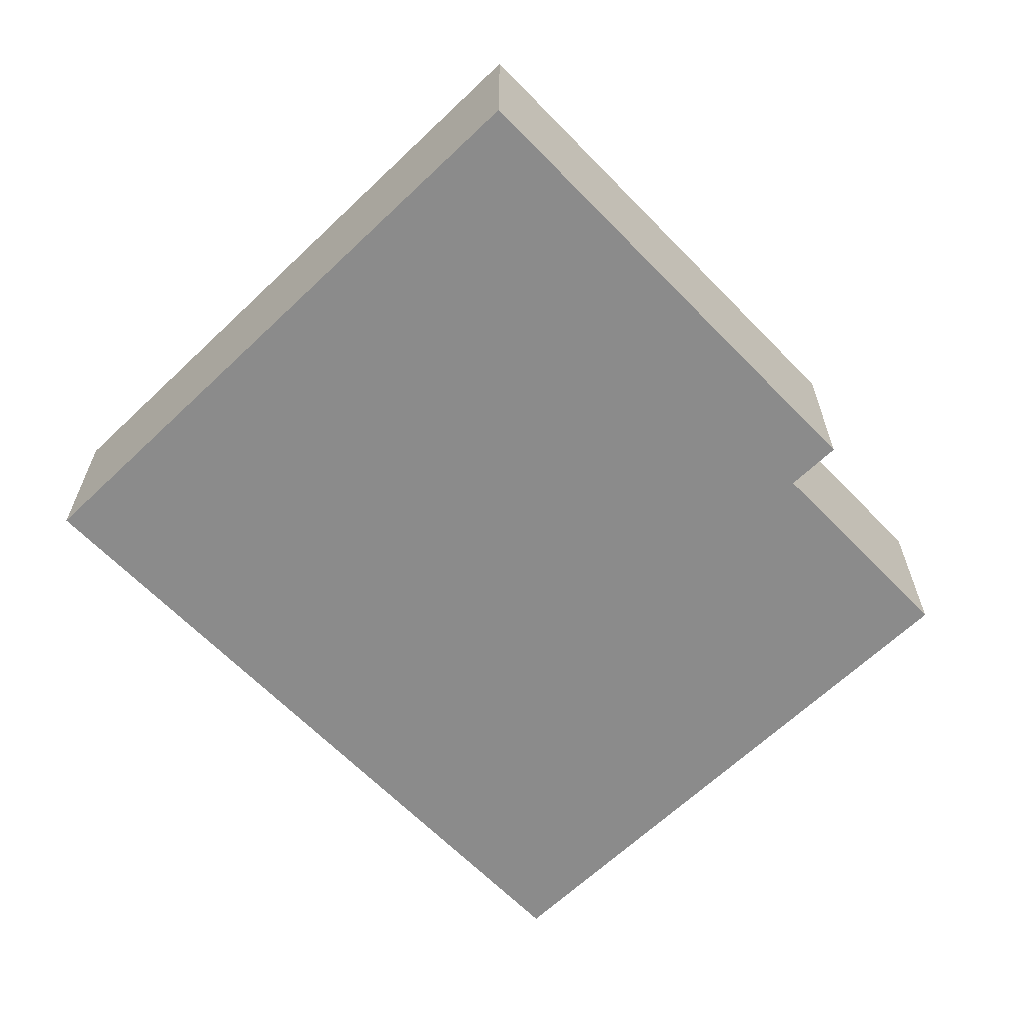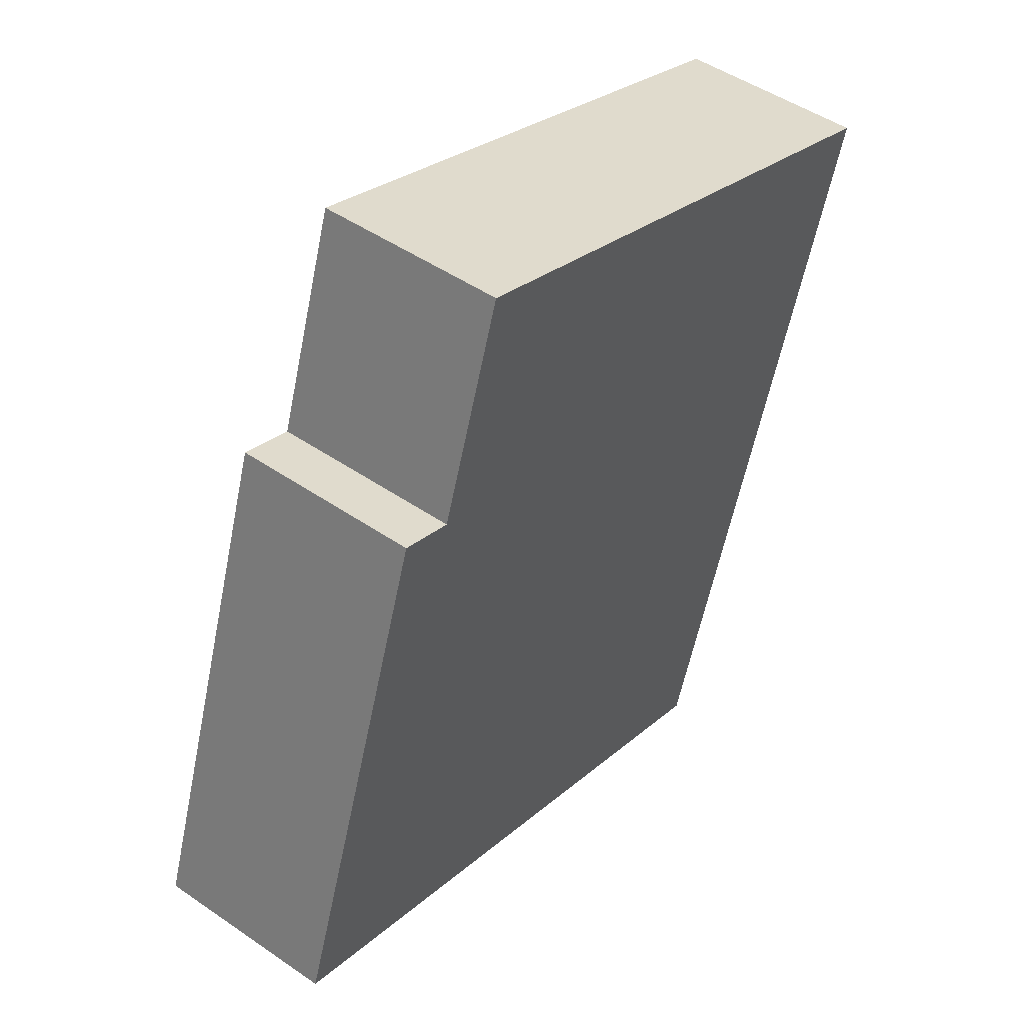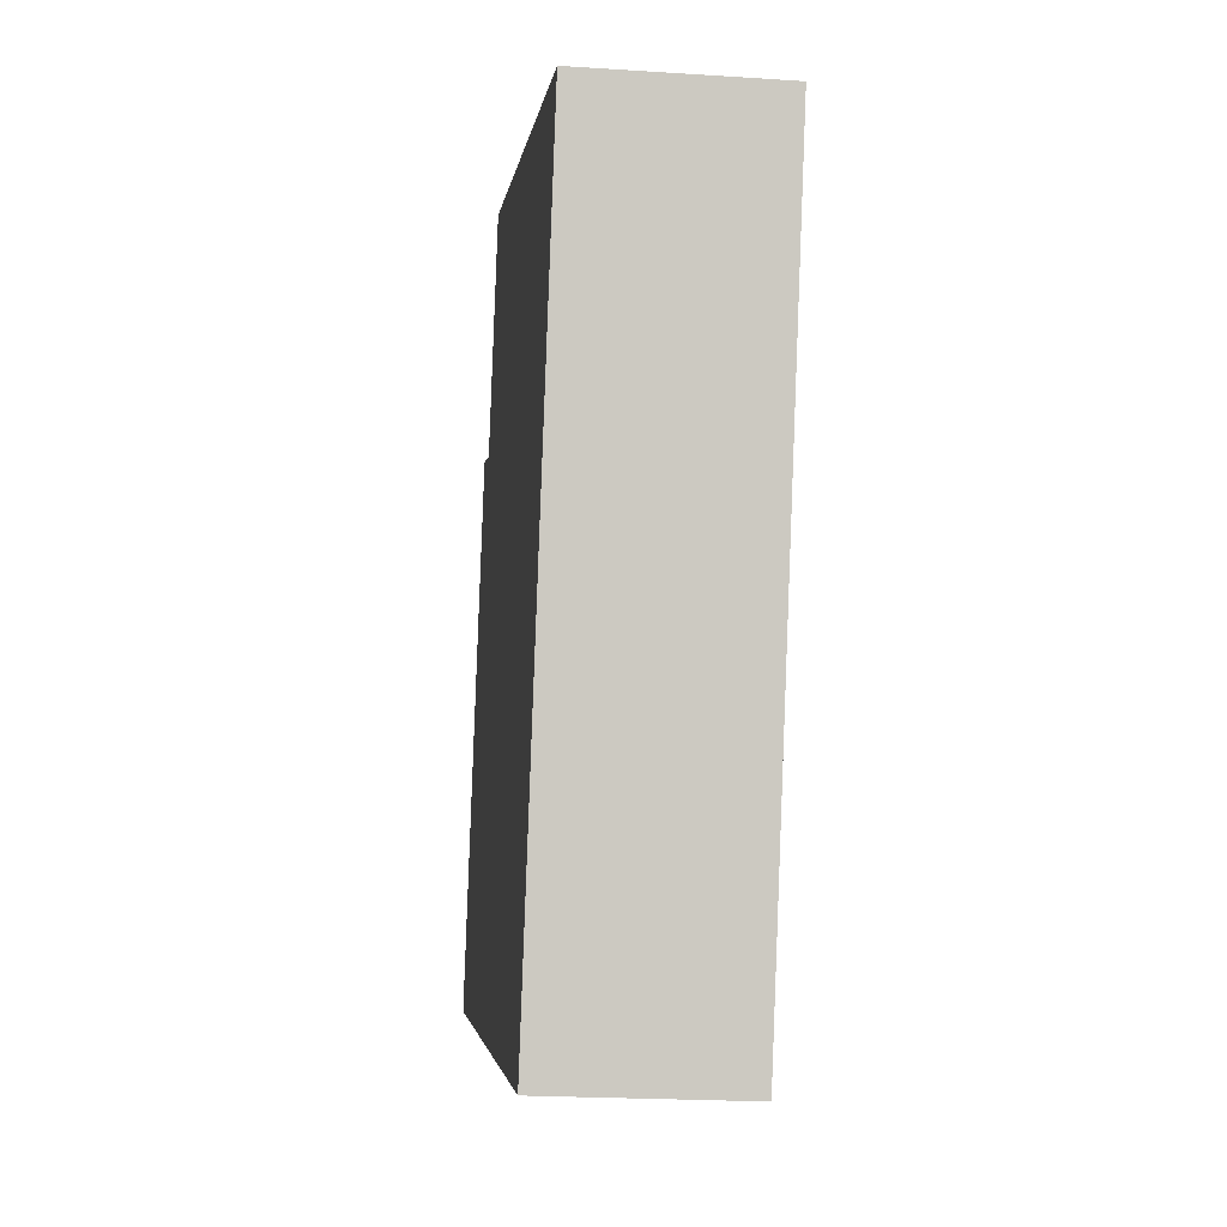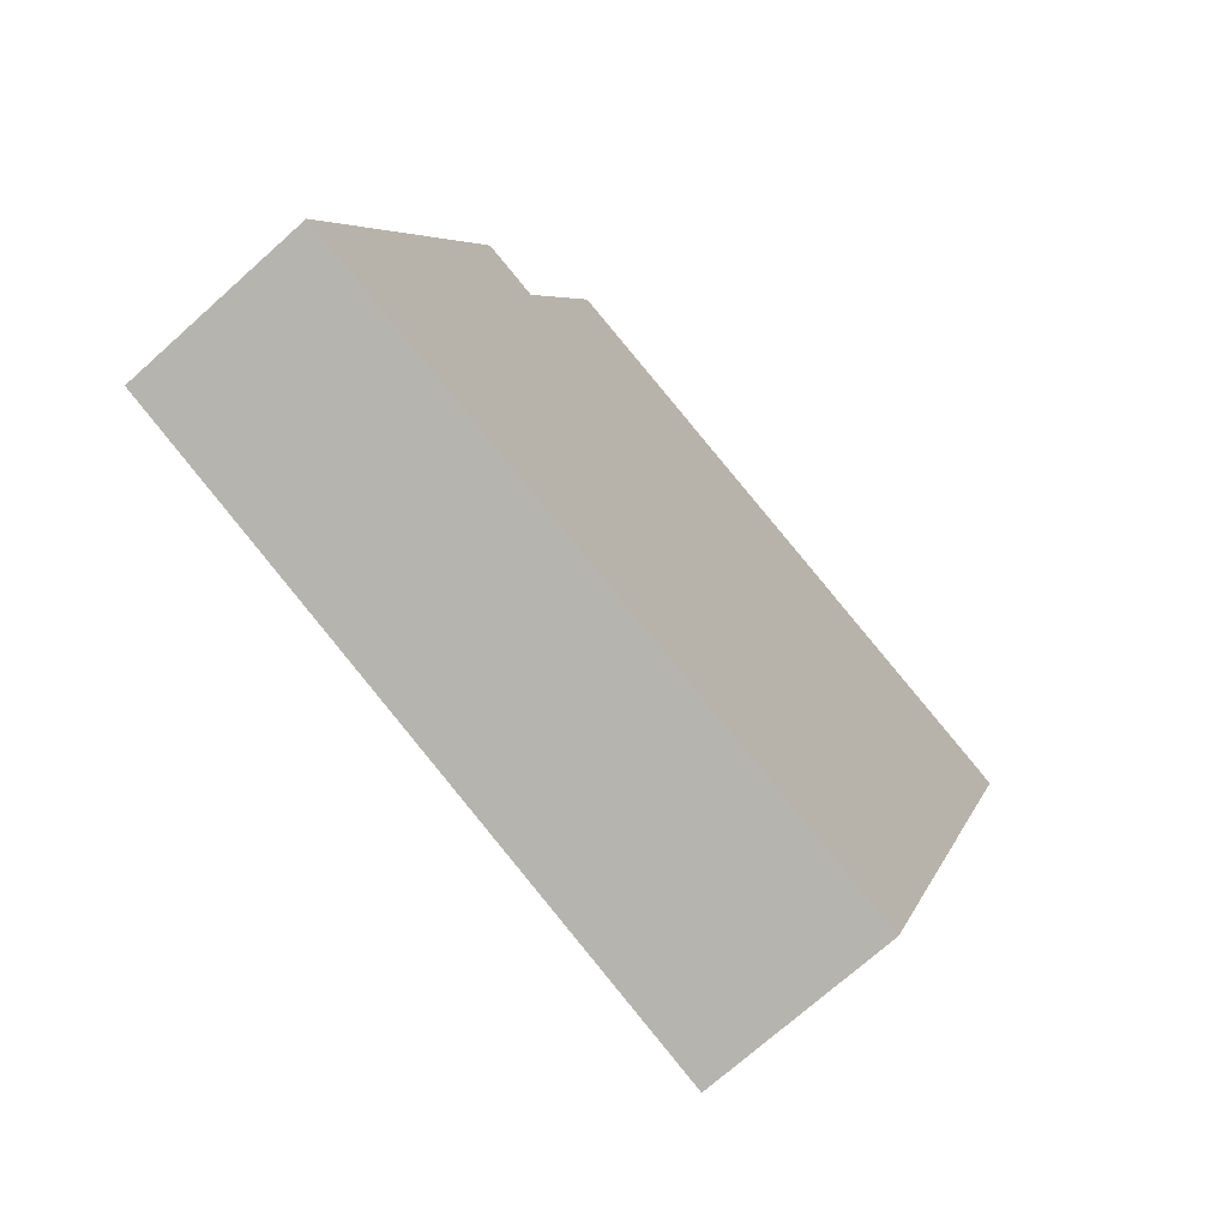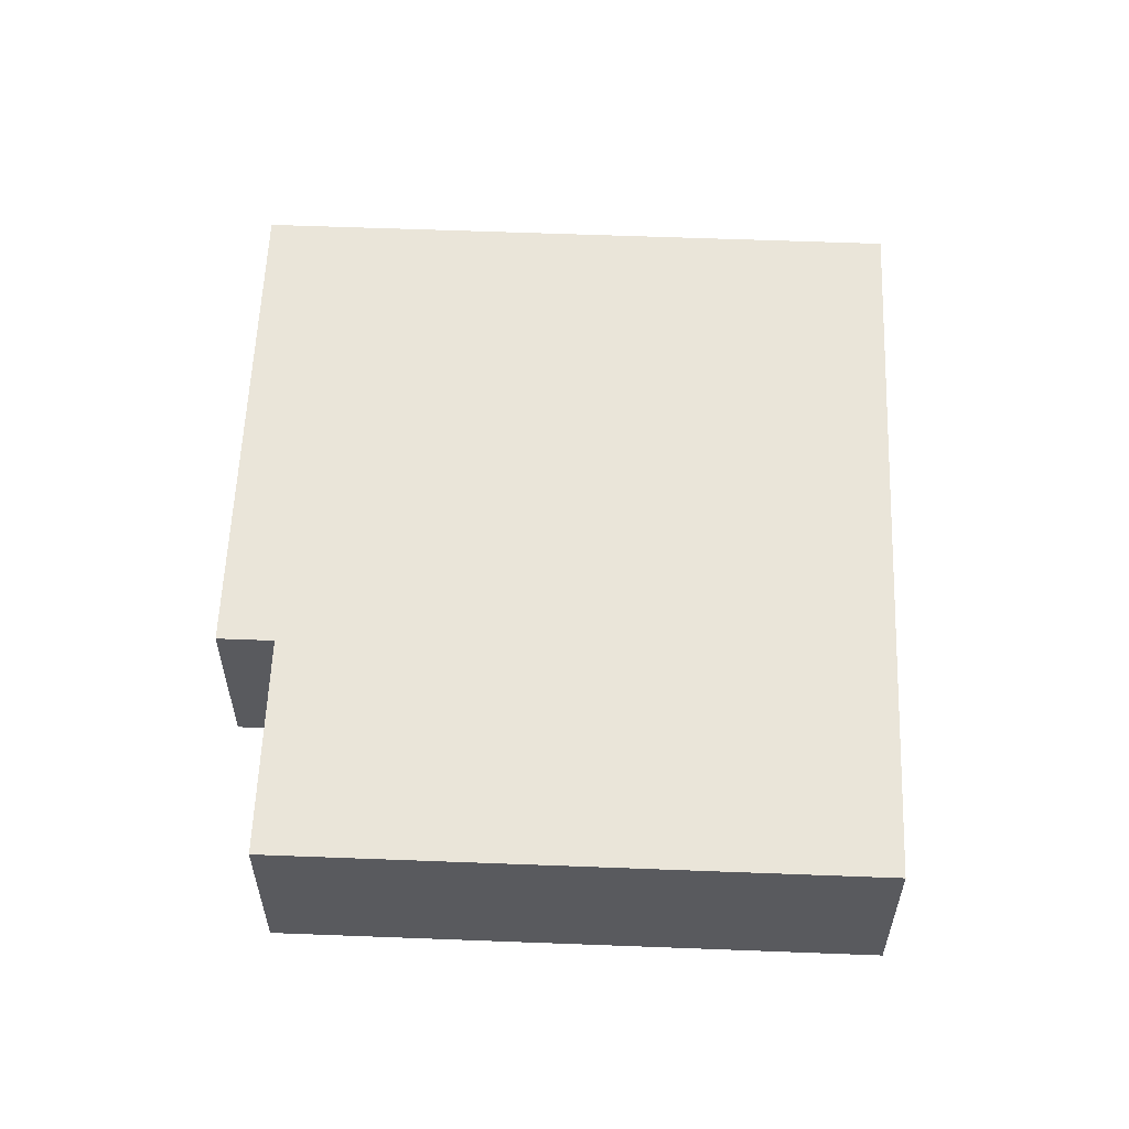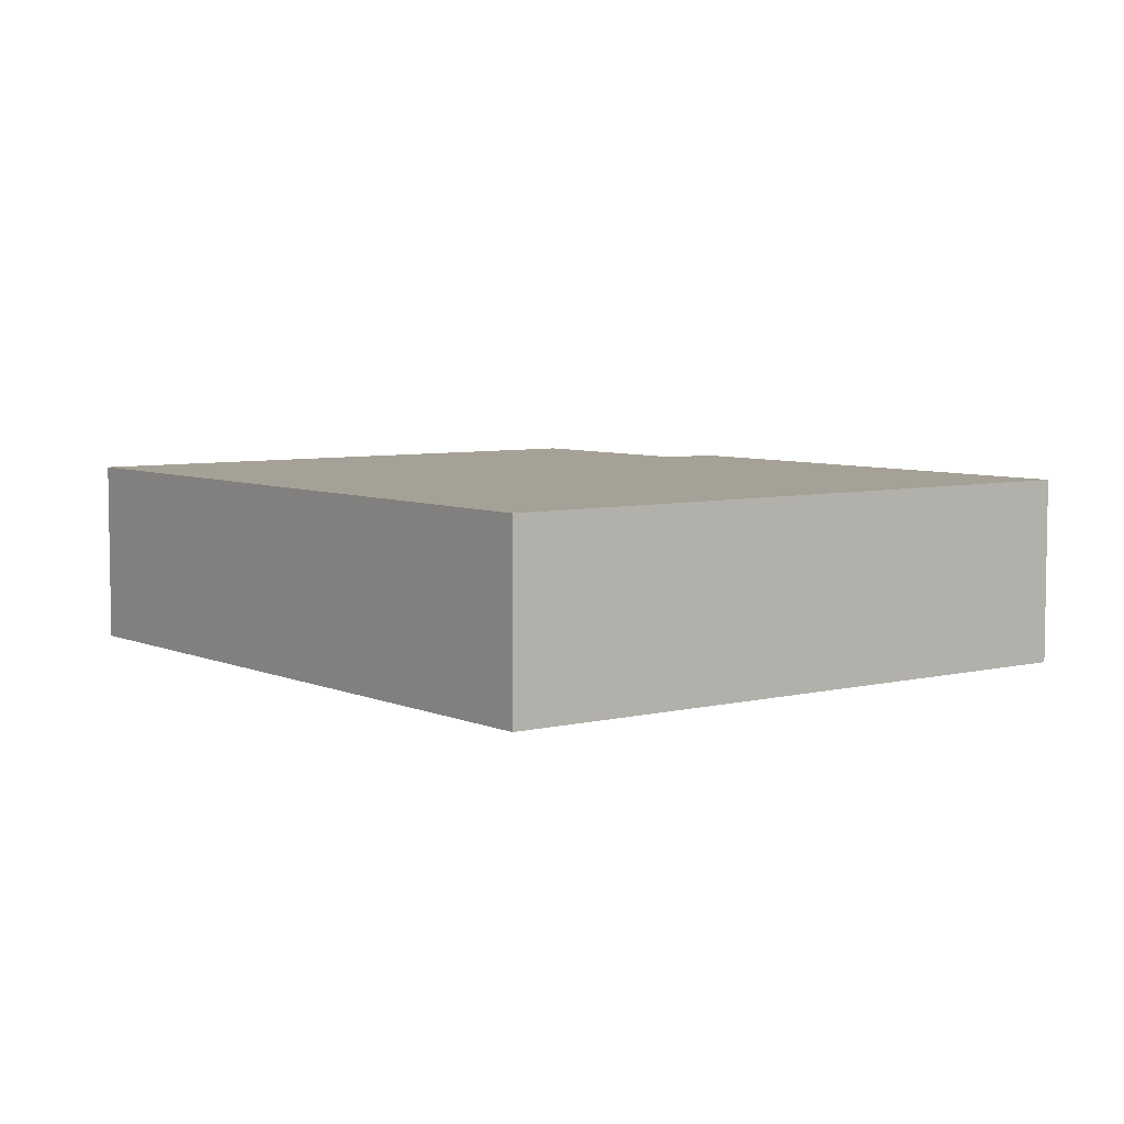
<metadata>
{"format":"obj","ext":"obj","renderer":"f3d","projection":"perspective","resolution":1024,"background":"white","views":[{"elev":-63.9,"azim":-117.6,"up":"+Y"},{"elev":48.1,"azim":-52.4,"up":"+Z"},{"elev":-21.1,"azim":83.3,"up":"+Z"},{"elev":-71.0,"azim":-48.0,"up":"+Z"},{"elev":58.3,"azim":20.7,"up":"+Y"},{"elev":6.0,"azim":161.3,"up":"+Y"}]}
</metadata>
<code>
v  25.46 5.432 14.74
v  6.463 5.432 14.01
v  8.582 5.432 20.36
v  25.48 5.432 14.73
v  18.52 5.432 -6.161
v  0 5.432 3.326e-16
v  4.85 5.432 14.55
v  8.582 -1.247e-15 20.36
v  25.46 -9.024e-16 14.74
v  25.48 -9.02e-16 14.73
v  4.85 -8.907e-16 14.55
v  6.463 -8.577e-16 14.01
v  18.52 3.773e-16 -6.161
v  0 0 0
g defaultobject
f 1 2 3
f 2 1 4
f 2 4 5
f 2 5 6
f 6 7 2
f 8 1 3
f 1 8 9
f 1 9 4
f 4 9 10
f 11 2 7
f 2 11 12
f 10 5 4
f 5 10 13
f 13 6 5
f 6 13 14
f 14 7 6
f 7 14 11
f 12 3 2
f 3 12 8
f 9 13 10
f 13 9 8
f 13 8 12
f 13 12 11
f 13 11 14

</code>
